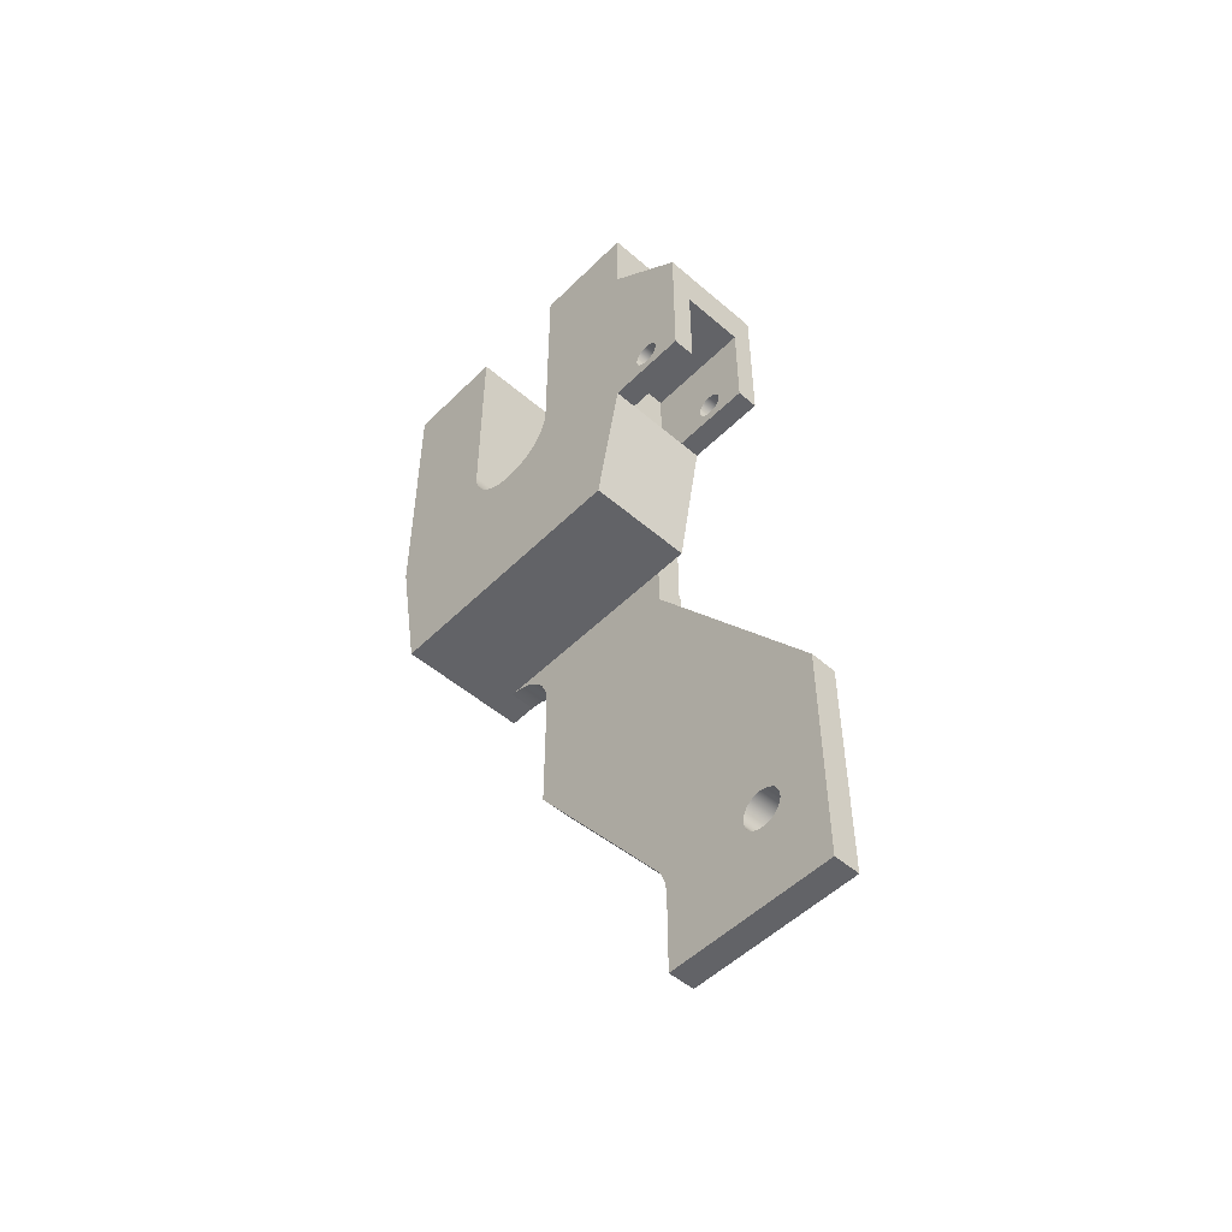
<metadata>
{"format":"obj","ext":"obj","renderer":"f3d","projection":"perspective","resolution":1024,"background":"white","views":[{"elev":-51.0,"azim":-43.1,"up":"+Z"}]}
</metadata>
<code>
v 2.223 -1.905 -4.044
v 2.223 -2.003 -4.065
v 2.223 -2.084 -4.124
v 2.223 -2.134 -4.21
v 2.223 -2.145 -4.31
v 2.223 -2.114 -4.406
v 2.223 -2.047 -4.48
v 2.223 -1.955 -4.521
v 2.223 -1.855 -4.521
v 2.223 -1.763 -4.48
v 2.223 -1.696 -4.406
v 2.223 -1.665 -4.31
v 2.223 -1.676 -4.21
v 2.223 -1.726 -4.124
v 2.223 -1.807 -4.065
v 1.587 -1.905 -4.044
v 1.587 -1.807 -4.065
v 1.587 -1.726 -4.124
v 1.587 -1.676 -4.21
v 1.587 -1.665 -4.31
v 1.587 -1.696 -4.406
v 1.587 -1.763 -4.48
v 1.587 -1.855 -4.521
v 1.587 -1.955 -4.521
v 1.587 -2.047 -4.48
v 1.587 -2.114 -4.406
v 1.587 -2.145 -4.31
v 1.587 -2.134 -4.21
v 1.587 -2.084 -4.124
v 1.587 -2.003 -4.065
v 2.223 -1.905 -4.044
v 1.587 -1.905 -4.044
v 1.587 -1.905 -4.044
v 1.587 -2.003 -4.065
v 1.587 -2.084 -4.124
v 1.587 -2.134 -4.21
v 1.587 -2.145 -4.31
v 1.587 -2.114 -4.406
v 1.587 -2.047 -4.48
v 1.587 -1.955 -4.521
v 1.587 -1.855 -4.521
v 1.587 -1.763 -4.48
v 1.587 -1.696 -4.406
v 1.587 -1.665 -4.31
v 1.587 -1.676 -4.21
v 1.587 -1.726 -4.124
v 1.587 -1.807 -4.065
v 1.27 -5.192 -11.02
v 1.27 -3.128 -11.02
v 1.587 -3.128 -11.02
v 1.587 -5.192 -11.02
v 1.27 -3.128 -11.02
v 1.27 -3.128 -10.02
v 1.587 -3.128 -10.02
v 1.587 -3.128 -11.02
v 1.27 -5.192 -8.295
v 1.27 -5.192 -11.02
v 1.587 -5.192 -11.02
v 1.587 -5.192 -8.295
v 1.27 -3.128 -10.02
v 1.27 -3.114 -9.883
v 1.27 -3.07 -9.754
v 1.27 -3 -9.637
v 1.587 -3 -9.637
v 1.587 -3.07 -9.754
v 1.587 -3.114 -9.883
v 1.587 -3.128 -10.02
v 1.27 -3.128 -5.556
v 1.27 -5.192 -8.295
v 1.587 -5.192 -8.295
v 1.587 -3.128 -5.556
v 1.27 -3 -9.637
v 1.27 -1.27 -7.34
v 1.587 -1.27 -7.34
v 1.587 -3 -9.637
v 0 0 0
v 0 -1.27 0
v 1.27 -1.27 0
v 1.27 0 0
v 1.27 -1.27 -7.34
v 1.27 -1.27 -5.715
v 1.587 -1.27 -5.715
v 1.587 -1.27 -7.34
v 2.223 -1.905 -3.65
v 2.223 -1.734 -3.674
v 2.223 -1.575 -3.742
v 2.223 -1.441 -3.852
v 2.223 -1.341 -3.993
v 2.223 -1.283 -4.156
v 2.223 -1.271 -4.328
v 2.223 -1.307 -4.498
v 2.223 -1.386 -4.651
v 2.223 -1.504 -4.778
v 2.223 -1.652 -4.867
v 2.223 -1.819 -4.914
v 2.223 -1.991 -4.914
v 2.223 -2.158 -4.867
v 2.223 -2.306 -4.778
v 2.223 -2.424 -4.651
v 2.223 -2.503 -4.498
v 2.223 -2.539 -4.328
v 2.223 -2.527 -4.156
v 2.223 -2.469 -3.993
v 2.223 -2.369 -3.852
v 2.223 -2.235 -3.742
v 2.223 -2.076 -3.674
v 1.587 -1.905 -3.65
v 1.587 -2.076 -3.674
v 1.587 -2.235 -3.742
v 1.587 -2.369 -3.852
v 1.587 -2.469 -3.993
v 1.587 -2.527 -4.156
v 1.587 -2.539 -4.328
v 1.587 -2.503 -4.498
v 1.587 -2.424 -4.651
v 1.587 -2.306 -4.778
v 1.587 -2.158 -4.867
v 1.587 -1.991 -4.914
v 1.587 -1.819 -4.914
v 1.587 -1.652 -4.867
v 1.587 -1.504 -4.778
v 1.587 -1.386 -4.651
v 1.587 -1.307 -4.498
v 1.587 -1.271 -4.328
v 1.587 -1.283 -4.156
v 1.587 -1.341 -3.993
v 1.587 -1.441 -3.852
v 1.587 -1.575 -3.742
v 1.587 -1.734 -3.674
v 1.587 -1.905 -3.65
v 2.223 -1.905 -3.65
v 1.587 0 -3.334
v 1.587 -2.54 -3.334
v 1.587 -3.128 -4.206
v 1.587 -3.128 -5.556
v 1.587 -5.192 -8.295
v 1.587 -5.192 -11.02
v 1.587 -3.128 -11.02
v 1.587 -3.128 -10.02
v 1.587 -3.114 -9.883
v 1.587 -3.07 -9.754
v 1.587 -3 -9.637
v 1.587 -1.27 -7.34
v 1.587 -1.27 -5.715
v 1.587 -1.248 -5.551
v 1.587 -1.185 -5.398
v 1.587 -1.084 -5.266
v 1.587 -0.9525 -5.165
v 1.587 -0.7994 -5.102
v 1.587 -0.635 -5.08
v 1.587 -0.3079 -5.08
v 1.587 -4.398 -9.587
v 1.587 -4.3 -9.608
v 1.587 -4.219 -9.667
v 1.587 -4.169 -9.754
v 1.587 -4.158 -9.854
v 1.587 -4.189 -9.949
v 1.587 -4.256 -10.02
v 1.587 -4.348 -10.06
v 1.587 -4.448 -10.06
v 1.587 -4.54 -10.02
v 1.587 -4.607 -9.949
v 1.587 -4.638 -9.854
v 1.587 -4.628 -9.754
v 1.587 -4.578 -9.667
v 1.587 -4.496 -9.608
v 1.587 -1.905 -3.65
v 1.587 -1.734 -3.674
v 1.587 -1.575 -3.742
v 1.587 -1.441 -3.852
v 1.587 -1.341 -3.993
v 1.587 -1.283 -4.156
v 1.587 -1.271 -4.328
v 1.587 -1.307 -4.498
v 1.587 -1.386 -4.651
v 1.587 -1.504 -4.778
v 1.587 -1.652 -4.867
v 1.587 -1.819 -4.914
v 1.587 -1.991 -4.914
v 1.587 -2.158 -4.867
v 1.587 -2.306 -4.778
v 1.587 -2.424 -4.651
v 1.587 -2.503 -4.498
v 1.587 -2.539 -4.328
v 1.587 -2.527 -4.156
v 1.587 -2.469 -3.993
v 1.587 -2.369 -3.852
v 1.587 -2.235 -3.742
v 1.587 -2.076 -3.674
v 0 -1.27 0
v 0 -1.27 -2.54
v 1.27 -1.27 -2.54
v 1.27 -1.27 0
v 1.27 0 -3.334
v 0 0 -3.334
v 0 0 0
v 1.27 0 0
v 1.27 -2.54 -3.334
v 1.27 -3.128 -4.206
v 1.587 -3.128 -4.206
v 1.587 -2.54 -3.334
v 1.27 -1.27 -5.715
v 1.27 -1.248 -5.551
v 1.27 -1.185 -5.398
v 1.27 -1.084 -5.266
v 1.27 -0.9525 -5.165
v 1.27 -0.7994 -5.102
v 1.27 -0.635 -5.08
v 1.587 -0.635 -5.08
v 1.587 -0.7994 -5.102
v 1.587 -0.9525 -5.165
v 1.587 -1.084 -5.266
v 1.587 -1.185 -5.398
v 1.587 -1.248 -5.551
v 1.587 -1.27 -5.715
v 1.27 0 -3.334
v 1.587 0 -3.334
v 1.587 -0.3079 -5.08
v 1.27 -0.3079 -5.08
v 1.27 -0.3078 -5.079
v 0 -0.3078 -5.079
v 0 0 -3.334
v 1.27 -3.128 -5.079
v 1.27 -0.3078 -5.079
v 1.27 -0.3079 -5.08
v 1.27 -0.635 -5.08
v 1.27 -0.7994 -5.102
v 1.27 -0.9525 -5.165
v 1.27 -1.084 -5.266
v 1.27 -1.185 -5.398
v 1.27 -1.248 -5.551
v 1.27 -1.27 -5.715
v 1.27 -1.27 -7.34
v 1.27 -3 -9.637
v 1.27 -3.07 -9.754
v 1.27 -3.114 -9.883
v 1.27 -3.128 -10.02
v 1.27 -3.128 -11.02
v 1.27 -5.192 -11.02
v 1.27 -5.192 -8.295
v 1.27 -3.128 -5.556
v 1.27 -4.398 -9.587
v 1.27 -4.496 -9.608
v 1.27 -4.578 -9.667
v 1.27 -4.628 -9.754
v 1.27 -4.638 -9.854
v 1.27 -4.607 -9.949
v 1.27 -4.54 -10.02
v 1.27 -4.448 -10.06
v 1.27 -4.348 -10.06
v 1.27 -4.256 -10.02
v 1.27 -4.189 -9.949
v 1.27 -4.158 -9.854
v 1.27 -4.169 -9.754
v 1.27 -4.219 -9.667
v 1.27 -4.3 -9.608
v 2.223 -1.905 -4.044
v 2.223 -1.807 -4.065
v 2.223 -1.726 -4.124
v 2.223 -1.676 -4.21
v 2.223 -1.665 -4.31
v 2.223 -1.696 -4.406
v 2.223 -1.763 -4.48
v 2.223 -1.855 -4.521
v 2.223 -1.955 -4.521
v 2.223 -2.047 -4.48
v 2.223 -2.114 -4.406
v 2.223 -2.145 -4.31
v 2.223 -2.134 -4.21
v 2.223 -2.084 -4.124
v 2.223 -2.003 -4.065
v 2.223 -1.905 -3.65
v 2.223 -2.076 -3.674
v 2.223 -2.235 -3.742
v 2.223 -2.369 -3.852
v 2.223 -2.469 -3.993
v 2.223 -2.527 -4.156
v 2.223 -2.539 -4.328
v 2.223 -2.503 -4.498
v 2.223 -2.424 -4.651
v 2.223 -2.306 -4.778
v 2.223 -2.158 -4.867
v 2.223 -1.991 -4.914
v 2.223 -1.819 -4.914
v 2.223 -1.652 -4.867
v 2.223 -1.504 -4.778
v 2.223 -1.386 -4.651
v 2.223 -1.307 -4.498
v 2.223 -1.271 -4.328
v 2.223 -1.283 -4.156
v 2.223 -1.341 -3.993
v 2.223 -1.441 -3.852
v 2.223 -1.575 -3.742
v 2.223 -1.734 -3.674
v 0 -1.27 -2.54
v 0 -1.292 -2.704
v 0 -1.355 -2.858
v 0 -1.456 -2.989
v 0 -1.587 -3.09
v 0 -1.741 -3.153
v 0 -1.905 -3.175
v 0 -2.069 -3.153
v 0 -2.223 -3.09
v 0 -2.354 -2.989
v 0 -2.455 -2.858
v 0 -2.518 -2.704
v 0 -2.54 -2.54
v 1.27 -2.54 -2.54
v 1.27 -2.518 -2.704
v 1.27 -2.455 -2.858
v 1.27 -2.354 -2.989
v 1.27 -2.223 -3.09
v 1.27 -2.069 -3.153
v 1.27 -1.905 -3.175
v 1.27 -1.741 -3.153
v 1.27 -1.587 -3.09
v 1.27 -1.456 -2.989
v 1.27 -1.355 -2.858
v 1.27 -1.292 -2.704
v 1.27 -1.27 -2.54
v 1.27 0 -3.334
v 1.27 -2.54 -3.334
v 1.587 -2.54 -3.334
v 1.587 0 -3.334
v 1.27 -3.128 -4.206
v 1.27 -3.128 -5.079
v 1.27 -3.128 -5.556
v 1.587 -3.128 -5.556
v 1.587 -3.128 -4.206
v 1.27 -0.635 -5.08
v 1.27 -0.3079 -5.08
v 1.587 -0.3079 -5.08
v 1.587 -0.635 -5.08
v 0 -2.54 -2.54
v 0 -2.54 0
v 1.27 -2.54 0
v 1.27 -2.54 -2.54
v 1.587 -4.398 -9.587
v 1.587 -4.496 -9.608
v 1.587 -4.578 -9.667
v 1.587 -4.628 -9.754
v 1.587 -4.638 -9.854
v 1.587 -4.607 -9.949
v 1.587 -4.54 -10.02
v 1.587 -4.448 -10.06
v 1.587 -4.348 -10.06
v 1.587 -4.256 -10.02
v 1.587 -4.189 -9.949
v 1.587 -4.158 -9.854
v 1.587 -4.169 -9.754
v 1.587 -4.219 -9.667
v 1.587 -4.3 -9.608
v 1.27 -4.398 -9.587
v 1.27 -4.3 -9.608
v 1.27 -4.219 -9.667
v 1.27 -4.169 -9.754
v 1.27 -4.158 -9.854
v 1.27 -4.189 -9.949
v 1.27 -4.256 -10.02
v 1.27 -4.348 -10.06
v 1.27 -4.448 -10.06
v 1.27 -4.54 -10.02
v 1.27 -4.607 -9.949
v 1.27 -4.638 -9.854
v 1.27 -4.628 -9.754
v 1.27 -4.578 -9.667
v 1.27 -4.496 -9.608
v 1.587 -4.398 -9.587
v 1.27 -4.398 -9.587
v 0 -2.54 0
v 0 -3.81 0
v 1.27 -3.81 0
v 1.27 -2.54 0
v 0 -0.3078 -5.079
v 1.27 -0.3078 -5.079
v 1.27 -3.128 -5.079
v 1.27 -3.502 -5.079
v 0 -3.502 -5.079
v 0 -3.81 0
v 0 -3.81 -0.9293
v 1.27 -3.81 -0.9293
v 1.27 -3.81 0
v 1.27 -4.286 -3.058
v 1.27 -4.207 -3.079
v 1.27 -4.149 -3.137
v 1.27 -4.128 -3.216
v 1.27 -4.149 -3.296
v 1.27 -4.207 -3.354
v 1.27 -4.286 -3.375
v 1.27 -4.366 -3.354
v 1.27 -4.424 -3.296
v 1.27 -4.445 -3.216
v 1.27 -4.424 -3.137
v 1.27 -4.366 -3.079
v 1.27 -2.54 -3.334
v 1.27 0 -3.334
v 1.27 0 0
v 1.27 -1.27 0
v 1.27 -1.27 -2.54
v 1.27 -1.292 -2.704
v 1.27 -1.355 -2.858
v 1.27 -1.456 -2.989
v 1.27 -1.587 -3.09
v 1.27 -1.741 -3.153
v 1.27 -1.905 -3.175
v 1.27 -2.069 -3.153
v 1.27 -2.223 -3.09
v 1.27 -2.354 -2.989
v 1.27 -2.455 -2.858
v 1.27 -2.518 -2.704
v 1.27 -2.54 -2.54
v 1.27 -2.54 0
v 1.27 -3.81 0
v 1.27 -3.81 -0.9293
v 1.27 -4.762 -1.729
v 1.27 -4.762 -3.493
v 1.27 -3.81 -3.493
v 1.27 -3.502 -5.079
v 1.27 -3.128 -5.079
v 1.27 -3.128 -4.206
v 0 -4.286 -3.058
v 0 -4.366 -3.079
v 0 -4.424 -3.137
v 0 -4.445 -3.216
v 0 -4.424 -3.296
v 0 -4.366 -3.354
v 0 -4.286 -3.375
v 0 -4.207 -3.354
v 0 -4.149 -3.296
v 0 -4.128 -3.216
v 0 -4.149 -3.137
v 0 -4.207 -3.079
v 0 0 -3.334
v 0 -0.3078 -5.079
v 0 -3.502 -5.079
v 0 -3.81 -3.493
v 0 -4.762 -3.493
v 0 -4.762 -1.729
v 0 -3.81 -0.9293
v 0 -3.81 0
v 0 -2.54 0
v 0 -2.54 -2.54
v 0 -2.518 -2.704
v 0 -2.455 -2.858
v 0 -2.354 -2.989
v 0 -2.223 -3.09
v 0 -2.069 -3.153
v 0 -1.905 -3.175
v 0 -1.741 -3.153
v 0 -1.587 -3.09
v 0 -1.456 -2.989
v 0 -1.355 -2.858
v 0 -1.292 -2.704
v 0 -1.27 -2.54
v 0 -1.27 0
v 0 0 0
v 0 -3.81 -0.9293
v 0 -4.762 -1.729
v 1.27 -4.762 -1.729
v 1.27 -3.81 -0.9293
v 1.016 -4.762 -3.493
v 1.016 -3.81 -3.493
v 1.27 -3.81 -3.493
v 1.27 -4.762 -3.493
v 0 -3.81 -3.493
v 0 -3.502 -5.079
v 1.27 -3.502 -5.079
v 1.27 -3.81 -3.493
v 1.016 -3.81 -3.493
v 0.2622 -3.81 -3.493
v 1.016 -4.762 -2.286
v 0.2622 -4.762 -2.286
v 0.2622 -3.493 -2.286
v 1.016 -3.493 -2.286
v 1.016 -4.286 -3.058
v 1.016 -4.207 -3.079
v 1.016 -4.149 -3.137
v 1.016 -4.128 -3.216
v 1.016 -4.149 -3.296
v 1.016 -4.207 -3.354
v 1.016 -4.286 -3.375
v 1.016 -4.366 -3.354
v 1.016 -4.424 -3.296
v 1.016 -4.445 -3.216
v 1.016 -4.424 -3.137
v 1.016 -4.366 -3.079
v 1.27 -4.286 -3.058
v 1.27 -4.366 -3.079
v 1.27 -4.424 -3.137
v 1.27 -4.445 -3.216
v 1.27 -4.424 -3.296
v 1.27 -4.366 -3.354
v 1.27 -4.286 -3.375
v 1.27 -4.207 -3.354
v 1.27 -4.149 -3.296
v 1.27 -4.128 -3.216
v 1.27 -4.149 -3.137
v 1.27 -4.207 -3.079
v 1.016 -4.286 -3.058
v 1.27 -4.286 -3.058
v 1.016 -4.286 -3.058
v 1.016 -4.366 -3.079
v 1.016 -4.424 -3.137
v 1.016 -4.445 -3.216
v 1.016 -4.424 -3.296
v 1.016 -4.366 -3.354
v 1.016 -4.286 -3.375
v 1.016 -4.207 -3.354
v 1.016 -4.149 -3.296
v 1.016 -4.128 -3.216
v 1.016 -4.149 -3.137
v 1.016 -4.207 -3.079
v 1.016 -4.762 -3.493
v 1.016 -4.762 -2.286
v 1.016 -3.493 -2.286
v 1.016 -3.493 -3.493
v 1.016 -3.81 -3.493
v 0.2622 -3.81 -3.493
v 0.2622 -4.762 -3.493
v 0 -4.762 -3.493
v 0 -3.81 -3.493
v 0.2622 -3.493 -2.286
v 0.2622 -3.493 -3.493
v 1.016 -3.493 -3.493
v 1.016 -3.493 -2.286
v 0.2622 -4.762 -3.493
v 0.2622 -4.762 -2.286
v 1.016 -4.762 -2.286
v 1.016 -4.762 -3.493
v 1.27 -4.762 -3.493
v 1.27 -4.762 -1.729
v 0 -4.762 -1.729
v 0 -4.762 -3.493
v 0 -4.286 -3.058
v 0 -4.207 -3.079
v 0 -4.149 -3.137
v 0 -4.128 -3.216
v 0 -4.149 -3.296
v 0 -4.207 -3.354
v 0 -4.286 -3.375
v 0 -4.366 -3.354
v 0 -4.424 -3.296
v 0 -4.445 -3.216
v 0 -4.424 -3.137
v 0 -4.366 -3.079
v 0.2622 -4.286 -3.058
v 0.2622 -4.366 -3.079
v 0.2622 -4.424 -3.137
v 0.2622 -4.445 -3.216
v 0.2622 -4.424 -3.296
v 0.2622 -4.366 -3.354
v 0.2622 -4.286 -3.375
v 0.2622 -4.207 -3.354
v 0.2622 -4.149 -3.296
v 0.2622 -4.128 -3.216
v 0.2622 -4.149 -3.137
v 0.2622 -4.207 -3.079
v 0 -4.286 -3.058
v 0.2622 -4.286 -3.058
v 0.2622 -3.81 -3.493
v 1.016 -3.81 -3.493
v 1.016 -3.493 -3.493
v 0.2622 -3.493 -3.493
v 0.2622 -4.286 -3.058
v 0.2622 -4.207 -3.079
v 0.2622 -4.149 -3.137
v 0.2622 -4.128 -3.216
v 0.2622 -4.149 -3.296
v 0.2622 -4.207 -3.354
v 0.2622 -4.286 -3.375
v 0.2622 -4.366 -3.354
v 0.2622 -4.424 -3.296
v 0.2622 -4.445 -3.216
v 0.2622 -4.424 -3.137
v 0.2622 -4.366 -3.079
v 0.2622 -4.762 -2.286
v 0.2622 -4.762 -3.493
v 0.2622 -3.81 -3.493
v 0.2622 -3.493 -3.493
v 0.2622 -3.493 -2.286
f 2 30 1
f 1 30 32
f 31 16 15
f 15 16 17
f 15 17 18
f 2 3 30
f 30 3 29
f 29 3 4
f 29 4 28
f 28 4 5
f 28 5 27
f 27 5 6
f 27 6 26
f 26 6 7
f 26 7 25
f 25 7 8
f 25 8 24
f 24 8 9
f 24 9 23
f 23 9 10
f 23 10 22
f 22 10 11
f 22 11 21
f 21 11 12
f 21 12 20
f 20 12 13
f 20 13 19
f 19 13 14
f 19 14 18
f 18 14 15
f 34 40 33
f 33 40 41
f 33 41 47
f 47 41 42
f 47 42 46
f 46 42 43
f 46 43 45
f 45 43 44
f 40 34 39
f 39 34 35
f 39 35 38
f 38 35 36
f 38 36 37
f 48 49 51
f 51 49 50
f 52 53 55
f 55 53 54
f 56 57 59
f 59 57 58
f 67 60 66
f 66 60 61
f 66 61 65
f 65 61 62
f 65 62 64
f 64 62 63
f 68 69 71
f 71 69 70
f 72 73 75
f 75 73 74
f 76 77 79
f 79 77 78
f 80 81 83
f 83 81 82
f 85 129 84
f 84 129 130
f 131 107 106
f 106 107 108
f 106 108 105
f 105 108 109
f 105 109 104
f 104 109 110
f 104 110 103
f 103 110 111
f 103 111 102
f 102 111 112
f 102 112 101
f 101 112 113
f 101 113 100
f 100 113 114
f 100 114 99
f 99 114 115
f 99 115 98
f 98 115 116
f 98 116 97
f 97 116 117
f 97 117 96
f 96 117 118
f 96 118 95
f 95 118 119
f 95 119 94
f 94 119 120
f 94 120 93
f 93 120 121
f 93 121 92
f 92 121 122
f 92 122 91
f 91 122 123
f 91 123 90
f 90 123 124
f 90 124 89
f 89 124 125
f 89 125 88
f 88 125 126
f 88 126 87
f 87 126 127
f 87 127 86
f 86 127 128
f 86 128 85
f 85 128 129
f 133 168 132
f 132 168 169
f 132 169 170
f 134 186 133
f 133 186 187
f 133 187 188
f 135 183 134
f 134 183 184
f 134 184 185
f 136 153 135
f 135 153 142
f 135 142 143
f 137 163 136
f 136 163 164
f 136 164 165
f 138 159 137
f 137 159 160
f 137 160 161
f 139 157 138
f 138 157 158
f 138 158 159
f 157 139 156
f 156 139 140
f 156 140 155
f 155 140 141
f 155 141 154
f 154 141 142
f 154 142 153
f 143 144 135
f 135 144 179
f 135 179 180
f 179 144 178
f 178 144 145
f 178 145 177
f 177 145 146
f 177 146 176
f 176 146 147
f 176 147 175
f 175 147 148
f 175 148 174
f 174 148 149
f 174 149 173
f 173 149 150
f 173 150 172
f 172 150 132
f 172 132 171
f 171 132 170
f 150 151 132
f 166 152 136
f 136 152 153
f 161 162 137
f 137 162 163
f 165 166 136
f 189 167 133
f 133 167 168
f 180 181 135
f 135 181 182
f 135 182 183
f 185 186 134
f 188 189 133
f 190 191 193
f 193 191 192
f 195 196 194
f 194 196 197
f 198 199 201
f 201 199 200
f 215 202 214
f 214 202 203
f 214 203 213
f 213 203 204
f 213 204 212
f 212 204 205
f 212 205 211
f 211 205 206
f 211 206 210
f 210 206 207
f 210 207 209
f 209 207 208
f 222 216 220
f 220 216 217
f 220 217 218
f 218 219 220
f 220 221 222
f 224 226 223
f 223 226 227
f 223 227 228
f 224 225 226
f 228 229 223
f 223 229 230
f 223 230 231
f 223 231 241
f 241 231 232
f 241 232 233
f 233 234 241
f 241 234 256
f 241 256 240
f 240 256 242
f 240 242 243
f 256 234 255
f 255 234 235
f 255 235 254
f 254 235 236
f 254 236 253
f 253 236 237
f 253 237 252
f 252 237 238
f 252 238 251
f 251 238 250
f 250 238 239
f 250 239 249
f 249 239 248
f 248 239 247
f 247 239 246
f 246 239 240
f 246 240 245
f 245 240 244
f 244 240 243
f 258 294 257
f 257 294 272
f 257 272 273
f 294 258 293
f 293 258 259
f 293 259 292
f 292 259 291
f 291 259 260
f 291 260 290
f 290 260 261
f 290 261 289
f 289 261 288
f 288 261 262
f 288 262 287
f 287 262 263
f 287 263 286
f 286 263 285
f 285 263 264
f 285 264 284
f 284 264 283
f 283 264 265
f 283 265 282
f 282 265 266
f 282 266 281
f 281 266 280
f 280 266 267
f 280 267 279
f 279 267 268
f 279 268 278
f 278 268 277
f 277 268 269
f 277 269 276
f 276 269 270
f 276 270 275
f 275 270 274
f 274 270 271
f 274 271 273
f 273 271 257
f 320 295 319
f 319 295 296
f 319 296 318
f 318 296 297
f 318 297 317
f 317 297 298
f 317 298 316
f 316 298 299
f 316 299 315
f 315 299 300
f 315 300 314
f 314 300 301
f 314 301 313
f 313 301 302
f 313 302 312
f 312 302 303
f 312 303 311
f 311 303 304
f 311 304 310
f 310 304 305
f 310 305 309
f 309 305 306
f 309 306 308
f 308 306 307
f 321 322 324
f 324 322 323
f 325 326 329
f 329 326 328
f 328 326 327
f 330 331 333
f 333 331 332
f 334 335 337
f 337 335 336
f 339 367 338
f 338 367 369
f 368 353 352
f 352 353 354
f 352 354 355
f 339 340 367
f 367 340 366
f 366 340 341
f 366 341 365
f 365 341 342
f 365 342 364
f 364 342 343
f 364 343 363
f 363 343 344
f 363 344 362
f 362 344 345
f 362 345 361
f 361 345 346
f 361 346 360
f 360 346 347
f 360 347 359
f 359 347 348
f 359 348 358
f 358 348 349
f 358 349 357
f 357 349 350
f 357 350 356
f 356 350 351
f 356 351 355
f 355 351 352
f 370 371 373
f 373 371 372
f 375 376 374
f 374 376 378
f 378 376 377
f 379 380 382
f 382 380 381
f 394 383 415
f 415 383 384
f 415 384 411
f 411 384 385
f 411 385 417
f 417 385 386
f 417 386 387
f 387 388 417
f 417 388 389
f 417 389 416
f 416 389 390
f 416 390 391
f 391 392 416
f 416 392 393
f 416 393 415
f 415 393 394
f 396 404 395
f 395 404 405
f 395 405 406
f 397 399 396
f 396 399 400
f 396 400 401
f 397 398 399
f 401 402 396
f 396 402 403
f 396 403 404
f 406 407 395
f 395 407 408
f 395 408 409
f 409 410 395
f 395 410 417
f 395 417 420
f 420 417 418
f 420 418 419
f 410 411 417
f 415 411 414
f 414 411 412
f 414 412 413
f 432 421 438
f 438 421 422
f 438 422 423
f 438 423 437
f 437 423 424
f 437 424 425
f 425 426 437
f 437 426 427
f 437 427 436
f 436 427 428
f 436 428 429
f 429 430 436
f 436 430 431
f 436 431 442
f 442 431 432
f 442 432 438
f 434 450 433
f 433 450 451
f 433 451 452
f 435 448 434
f 434 448 449
f 434 449 450
f 436 446 435
f 435 446 447
f 435 447 448
f 438 439 442
f 442 439 441
f 441 439 440
f 442 443 436
f 436 443 444
f 436 444 445
f 445 446 436
f 452 453 433
f 433 453 454
f 433 454 456
f 456 454 455
f 457 458 460
f 460 458 459
f 461 462 464
f 464 462 463
f 465 466 470
f 470 466 467
f 470 467 469
f 469 467 468
f 471 472 474
f 474 472 473
f 476 498 475
f 475 498 500
f 499 487 486
f 486 487 488
f 486 488 485
f 485 488 489
f 485 489 484
f 484 489 490
f 484 490 483
f 483 490 491
f 483 491 482
f 482 491 492
f 482 492 481
f 481 492 493
f 481 493 480
f 480 493 494
f 480 494 479
f 479 494 495
f 479 495 478
f 478 495 496
f 478 496 477
f 477 496 497
f 477 497 476
f 476 497 498
f 502 514 501
f 501 514 515
f 501 515 512
f 512 515 511
f 511 515 516
f 511 516 517
f 502 503 514
f 514 503 513
f 513 503 504
f 513 504 505
f 505 506 513
f 513 506 507
f 513 507 517
f 517 507 508
f 517 508 509
f 509 510 517
f 517 510 511
f 518 519 521
f 521 519 520
f 522 523 525
f 525 523 524
f 526 527 533
f 533 527 532
f 532 527 531
f 531 527 528
f 531 528 530
f 530 528 529
f 535 557 534
f 534 557 559
f 558 546 545
f 545 546 547
f 545 547 544
f 544 547 548
f 544 548 543
f 543 548 549
f 543 549 542
f 542 549 550
f 542 550 541
f 541 550 551
f 541 551 540
f 540 551 552
f 540 552 539
f 539 552 553
f 539 553 538
f 538 553 554
f 538 554 537
f 537 554 555
f 537 555 536
f 536 555 556
f 536 556 535
f 535 556 557
f 560 561 563
f 563 561 562
f 565 580 564
f 564 580 576
f 564 576 575
f 575 576 574
f 574 576 577
f 574 577 573
f 573 577 572
f 572 577 571
f 571 577 570
f 570 577 578
f 570 578 569
f 569 578 568
f 568 578 567
f 567 578 566
f 566 578 579
f 566 579 580
f 565 566 580

</code>
